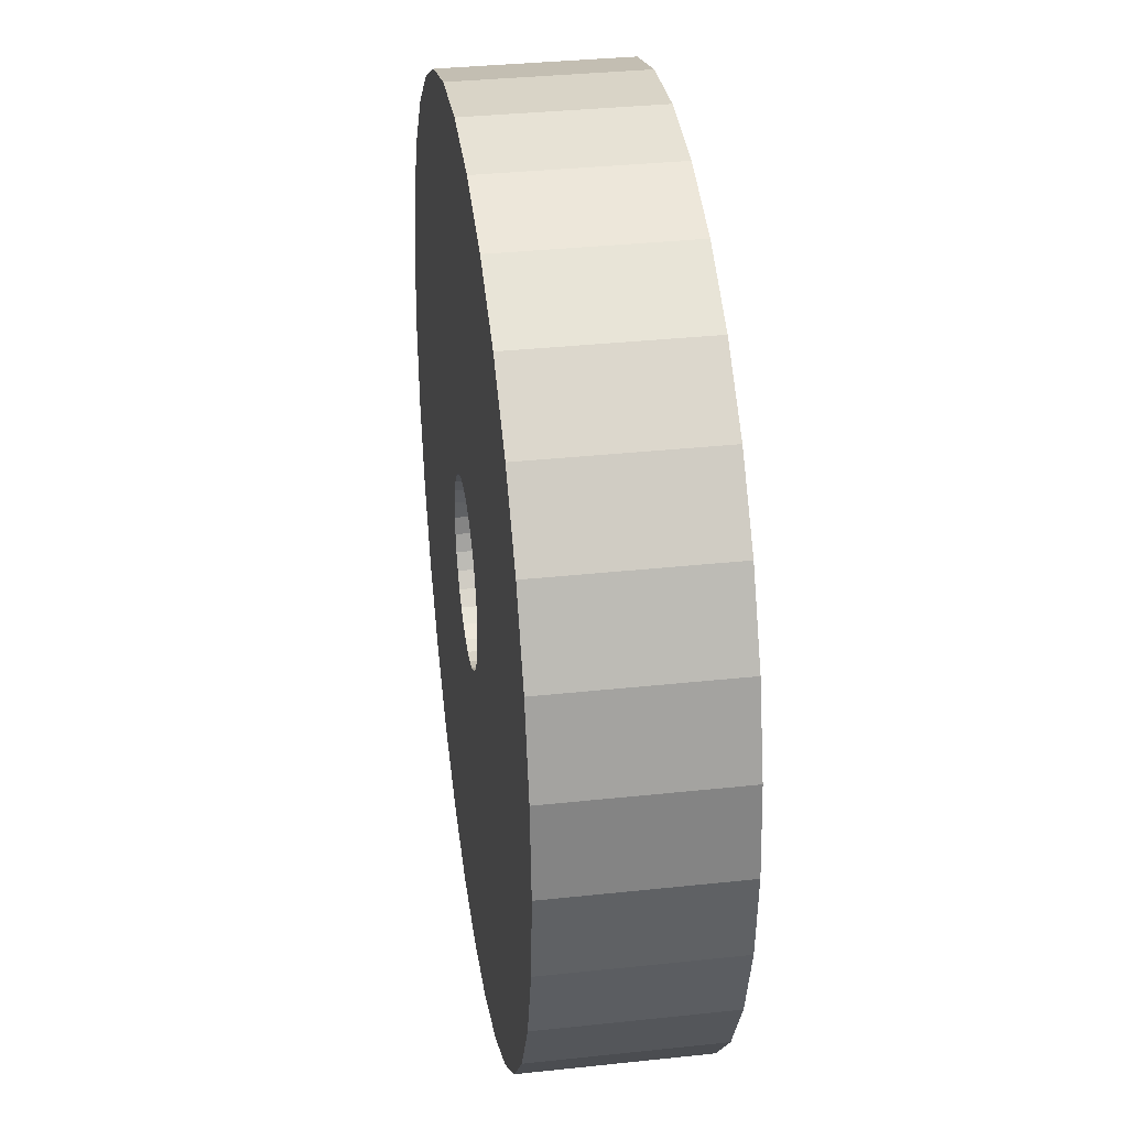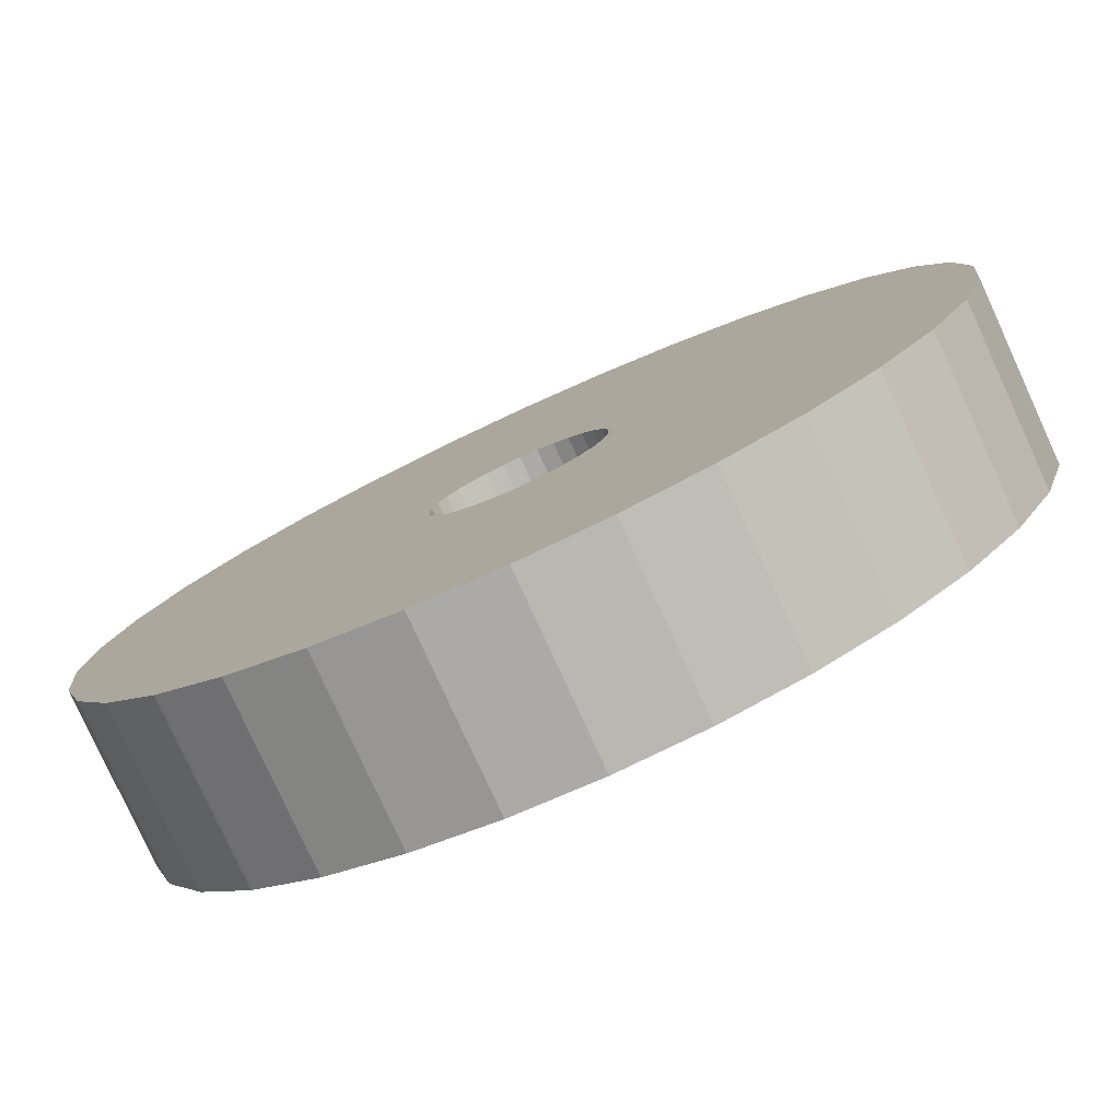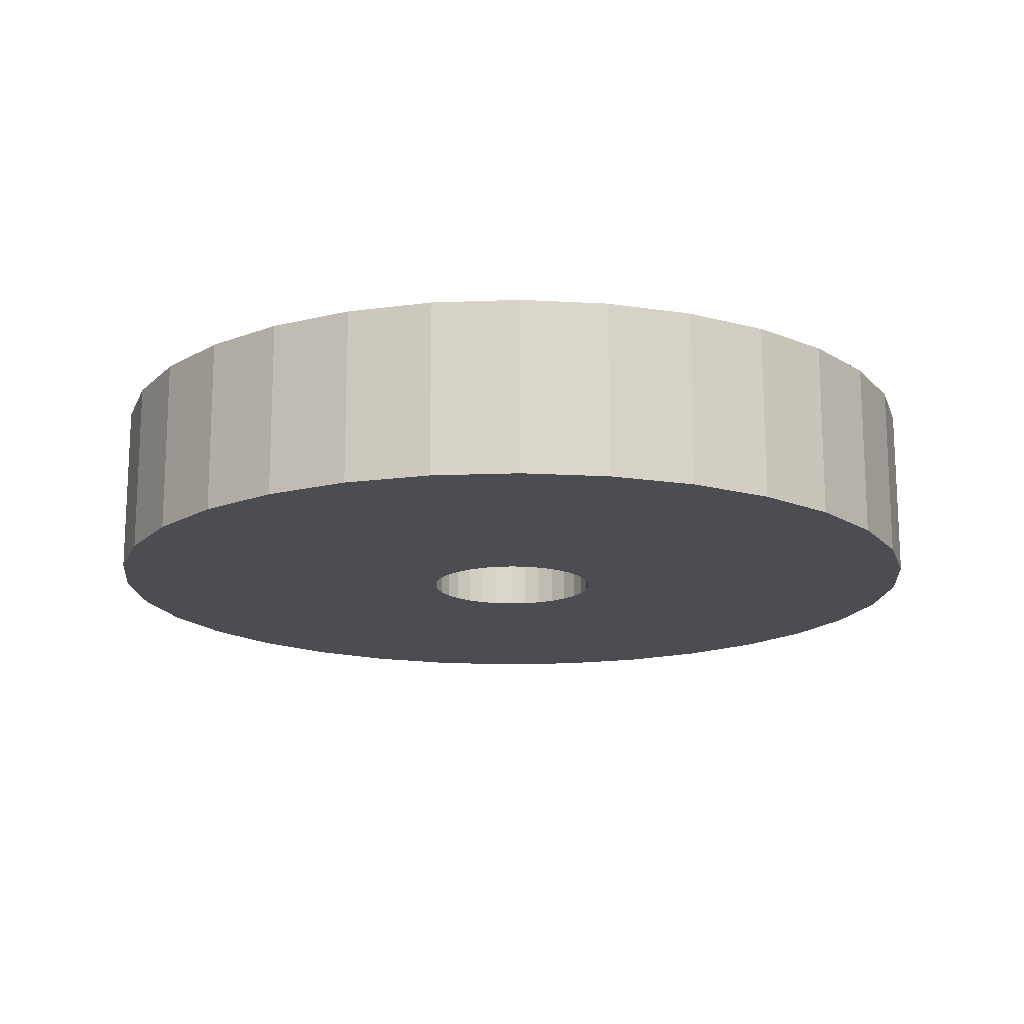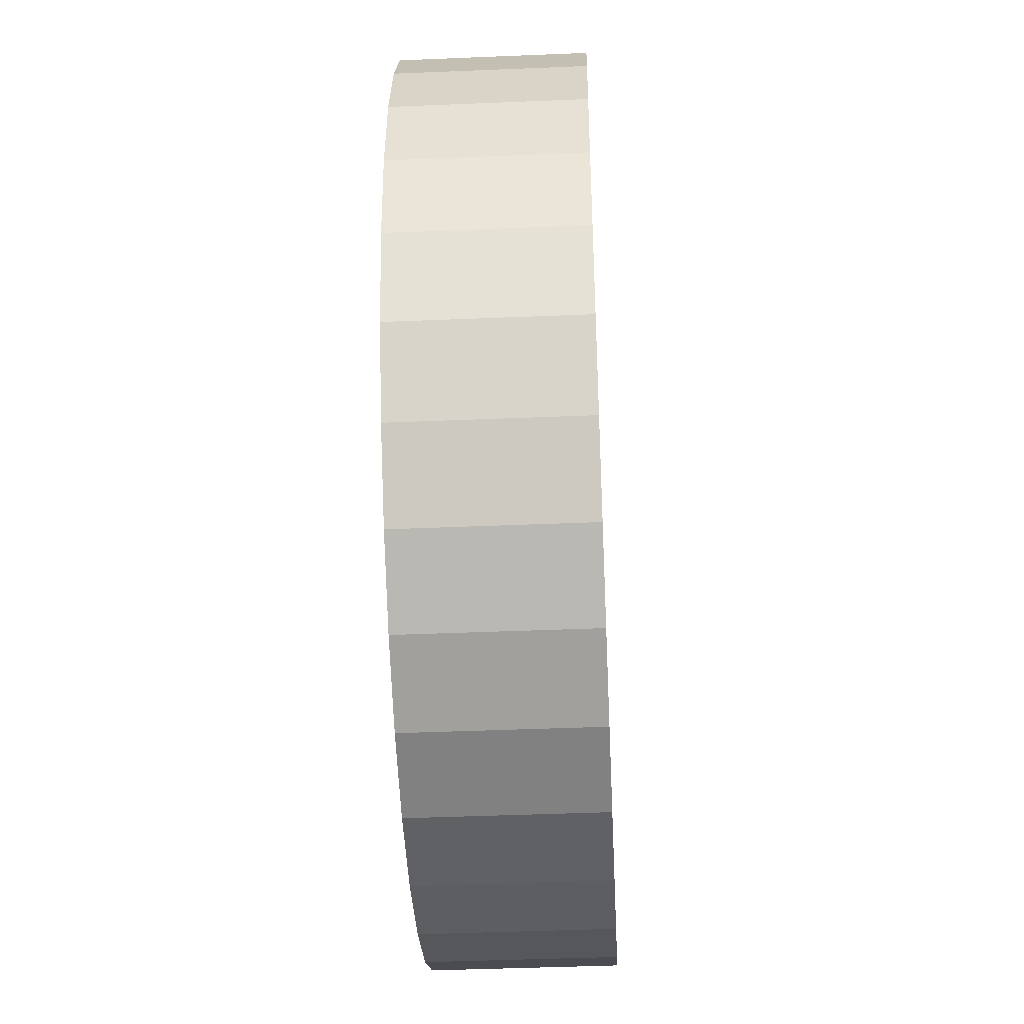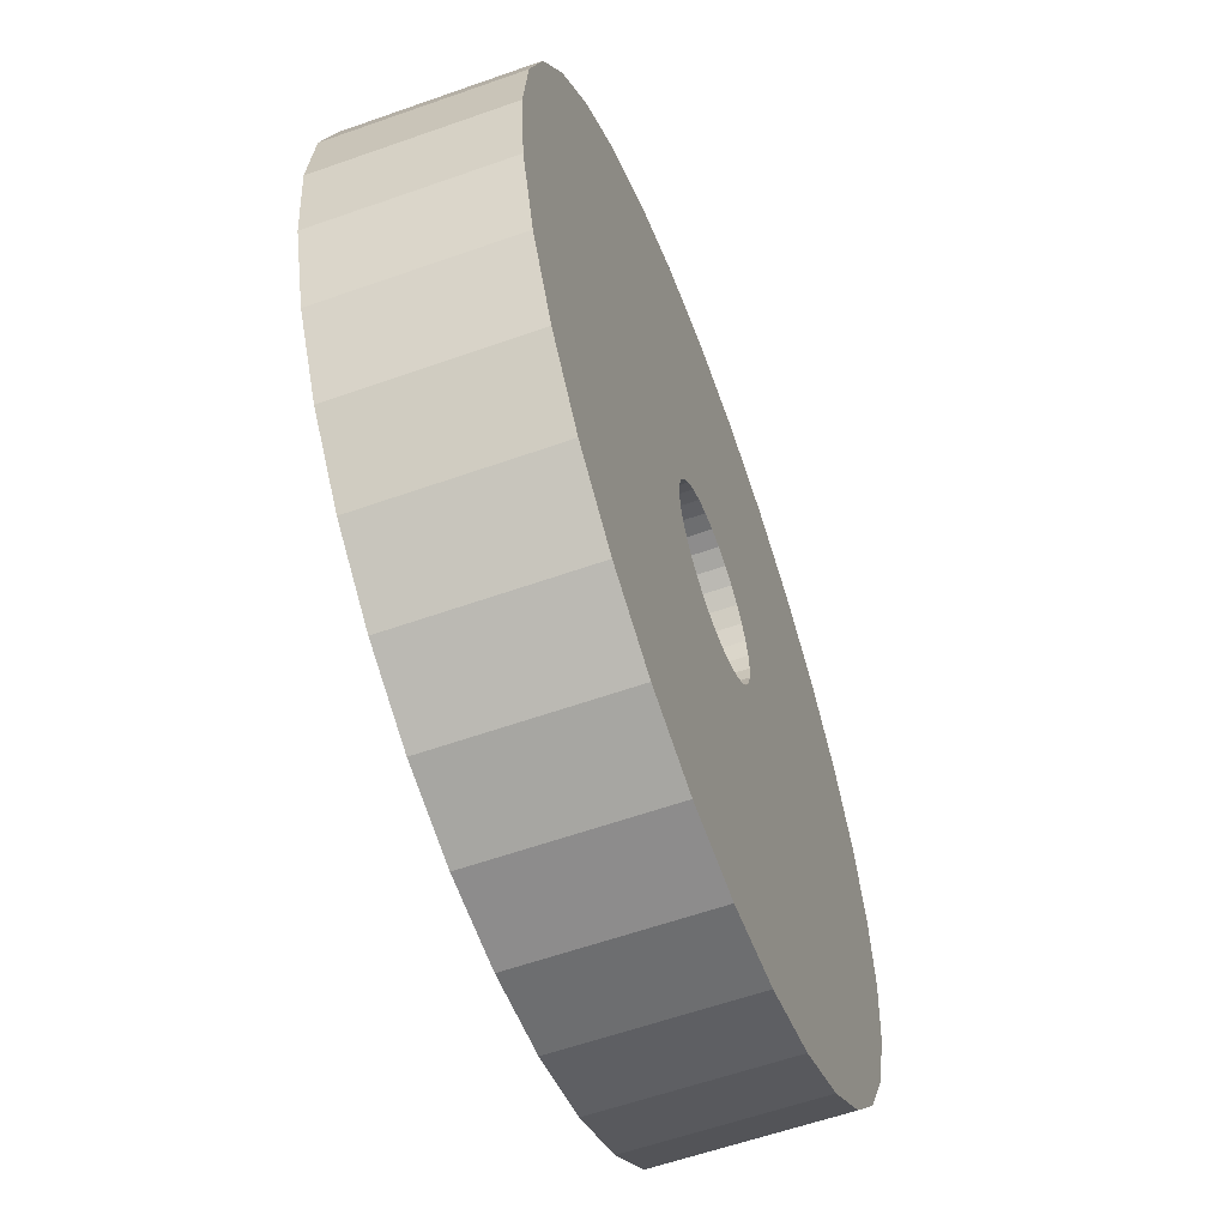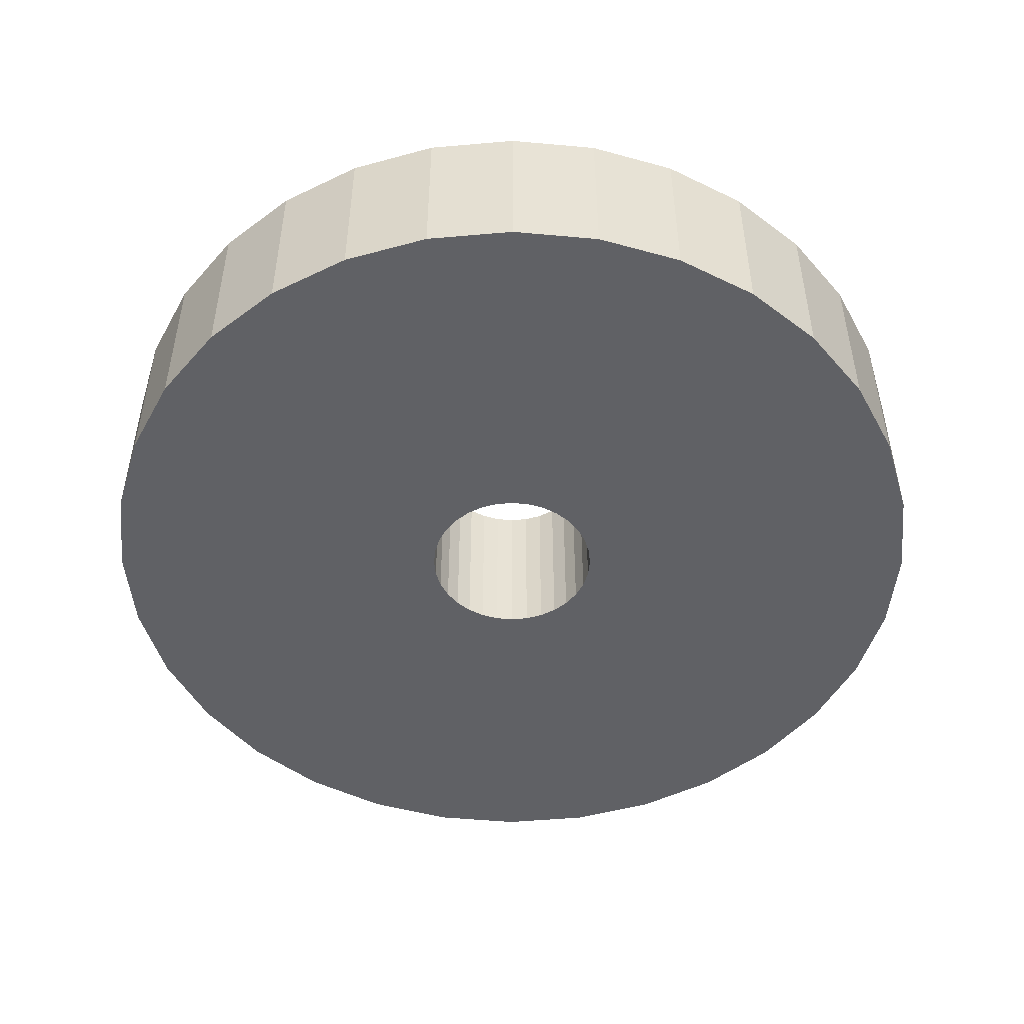
<metadata>
{"format":"obj","ext":"obj","renderer":"f3d","projection":"perspective","resolution":1024,"background":"white","views":[{"elev":34.6,"azim":81.8,"up":"+Z"},{"elev":-79.3,"azim":-155.4,"up":"+Z"},{"elev":-16.0,"azim":-68.5,"up":"+Y"},{"elev":-43.6,"azim":92.8,"up":"+Z"},{"elev":-59.3,"azim":110.0,"up":"+Z"},{"elev":-49.6,"azim":67.4,"up":"+Y"}]}
</metadata>
<code>
v 0.05 0 0
v 0.04904 0 -0.009754
v 0.04619 0 -0.01913
v 0.04157 0 -0.02778
v 0.03535 0 -0.03535
v 0.02778 0 -0.04157
v 0.01913 0 -0.04619
v 0.009754 0 -0.04904
v 0 0 -0.05
v -0.009754 0 -0.04904
v -0.01913 0 -0.04619
v -0.02778 0 -0.04157
v -0.03535 0 -0.03535
v -0.04157 0 -0.02778
v -0.04619 0 -0.01913
v -0.04904 0 -0.009754
v -0.05 0 0
v -0.04904 0 0.009754
v -0.04619 0 0.01913
v -0.04157 0 0.02778
v -0.03535 0 0.03535
v -0.02778 0 0.04157
v -0.01913 0 0.04619
v -0.009754 0 0.04904
v 0 0 0.05
v 0.009754 0 0.04904
v 0.01913 0 0.04619
v 0.02778 0 0.04157
v 0.03535 0 0.03535
v 0.04157 0 0.02778
v 0.04619 0 0.01913
v 0.04904 0 0.009754
v 0.05 0.02 0
v 0.04904 0.02 -0.009754
v 0.04619 0.02 -0.01913
v 0.04157 0.02 -0.02778
v 0.03535 0.02 -0.03535
v 0.02778 0.02 -0.04157
v 0.01913 0.02 -0.04619
v 0.009754 0.02 -0.04904
v 0 0.02 -0.05
v -0.009754 0.02 -0.04904
v -0.01913 0.02 -0.04619
v -0.02778 0.02 -0.04157
v -0.03535 0.02 -0.03535
v -0.04157 0.02 -0.02778
v -0.04619 0.02 -0.01913
v -0.04904 0.02 -0.009754
v -0.05 0.02 0
v -0.04904 0.02 0.009754
v -0.04619 0.02 0.01913
v -0.04157 0.02 0.02778
v -0.03535 0.02 0.03535
v -0.02778 0.02 0.04157
v -0.01913 0.02 0.04619
v -0.009754 0.02 0.04904
v 0 0.02 0.05
v 0.009754 0.02 0.04904
v 0.01913 0.02 0.04619
v 0.02778 0.02 0.04157
v 0.03535 0.02 0.03535
v 0.04157 0.02 0.02778
v 0.04619 0.02 0.01913
v 0.04904 0.02 0.009754
v 0.01 0 0
v 0.009808 0 -0.001951
v 0.009239 0 -0.003827
v 0.008315 0 -0.005556
v 0.007071 0 -0.007071
v 0.005556 0 -0.008315
v 0.003827 0 -0.009239
v 0.001951 0 -0.009808
v 0 0 -0.01
v -0.001951 0 -0.009808
v -0.003827 0 -0.009239
v -0.005556 0 -0.008315
v -0.007071 0 -0.007071
v -0.008315 0 -0.005556
v -0.009239 0 -0.003827
v -0.009808 0 -0.001951
v -0.01 0 0
v -0.009808 0 0.001951
v -0.009239 0 0.003827
v -0.008315 0 0.005556
v -0.007071 0 0.007071
v -0.005556 0 0.008315
v -0.003827 0 0.009239
v -0.001951 0 0.009808
v 0 0 0.01
v 0.001951 0 0.009808
v 0.003827 0 0.009239
v 0.005556 0 0.008315
v 0.007071 0 0.007071
v 0.008315 0 0.005556
v 0.009239 0 0.003827
v 0.009808 0 0.001951
v 0.01 0.02 0
v 0.009808 0.02 -0.001951
v 0.009239 0.02 -0.003827
v 0.008315 0.02 -0.005556
v 0.007071 0.02 -0.007071
v 0.005556 0.02 -0.008315
v 0.003827 0.02 -0.009239
v 0.001951 0.02 -0.009808
v 0 0.02 -0.01
v -0.001951 0.02 -0.009808
v -0.003827 0.02 -0.009239
v -0.005556 0.02 -0.008315
v -0.007071 0.02 -0.007071
v -0.008315 0.02 -0.005556
v -0.009239 0.02 -0.003827
v -0.009808 0.02 -0.001951
v -0.01 0.02 0
v -0.009808 0.02 0.001951
v -0.009239 0.02 0.003827
v -0.008315 0.02 0.005556
v -0.007071 0.02 0.007071
v -0.005556 0.02 0.008315
v -0.003827 0.02 0.009239
v -0.001951 0.02 0.009808
v 0 0.02 0.01
v 0.001951 0.02 0.009808
v 0.003827 0.02 0.009239
v 0.005556 0.02 0.008315
v 0.007071 0.02 0.007071
v 0.008315 0.02 0.005556
v 0.009239 0.02 0.003827
v 0.009808 0.02 0.001951
f 22 53 21
f 9 40 8
f 23 54 22
f 10 41 9
f 24 55 23
f 11 42 10
f 25 56 24
f 12 43 11
f 26 57 25
f 13 44 12
f 27 58 26
f 14 45 13
f 28 59 27
f 15 46 14
f 2 33 1
f 29 60 28
f 16 47 15
f 3 34 2
f 30 61 29
f 17 48 16
f 4 35 3
f 31 62 30
f 18 49 17
f 5 36 4
f 32 63 31
f 19 50 18
f 6 37 5
f 1 64 32
f 20 51 19
f 7 38 6
f 21 52 20
f 8 39 7
f 117 86 85
f 104 73 72
f 118 87 86
f 105 74 73
f 119 88 87
f 106 75 74
f 120 89 88
f 107 76 75
f 121 90 89
f 108 77 76
f 122 91 90
f 109 78 77
f 123 92 91
f 110 79 78
f 97 66 65
f 124 93 92
f 111 80 79
f 98 67 66
f 125 94 93
f 112 81 80
f 99 68 67
f 126 95 94
f 113 82 81
f 100 69 68
f 127 96 95
f 114 83 82
f 101 70 69
f 128 65 96
f 115 84 83
f 102 71 70
f 116 85 84
f 103 72 71
f 2 65 66
f 3 66 67
f 3 68 4
f 5 68 69
f 5 70 6
f 7 70 71
f 7 72 8
f 9 72 73
f 9 74 10
f 11 74 75
f 11 76 12
f 13 76 77
f 13 78 14
f 15 78 79
f 15 80 16
f 17 80 81
f 17 82 18
f 19 82 83
f 19 84 20
f 21 84 85
f 21 86 22
f 23 86 87
f 23 88 24
f 25 88 89
f 25 90 26
f 27 90 91
f 27 92 28
f 29 92 93
f 29 94 30
f 31 94 95
f 31 96 32
f 32 65 1
f 34 97 33
f 35 98 34
f 35 100 99
f 37 100 36
f 37 102 101
f 39 102 38
f 39 104 103
f 41 104 40
f 41 106 105
f 43 106 42
f 43 108 107
f 45 108 44
f 45 110 109
f 46 111 110
f 47 112 111
f 49 112 48
f 49 114 113
f 51 114 50
f 51 116 115
f 53 116 52
f 53 118 117
f 55 118 54
f 55 120 119
f 57 120 56
f 57 122 121
f 59 122 58
f 59 124 123
f 61 124 60
f 61 126 125
f 63 126 62
f 63 128 127
f 64 97 128
f 22 54 53
f 9 41 40
f 23 55 54
f 10 42 41
f 24 56 55
f 11 43 42
f 25 57 56
f 12 44 43
f 26 58 57
f 13 45 44
f 27 59 58
f 14 46 45
f 28 60 59
f 15 47 46
f 2 34 33
f 29 61 60
f 16 48 47
f 3 35 34
f 30 62 61
f 17 49 48
f 4 36 35
f 31 63 62
f 18 50 49
f 5 37 36
f 32 64 63
f 19 51 50
f 6 38 37
f 1 33 64
f 20 52 51
f 7 39 38
f 21 53 52
f 8 40 39
f 117 118 86
f 104 105 73
f 118 119 87
f 105 106 74
f 119 120 88
f 106 107 75
f 120 121 89
f 107 108 76
f 121 122 90
f 108 109 77
f 122 123 91
f 109 110 78
f 123 124 92
f 110 111 79
f 97 98 66
f 124 125 93
f 111 112 80
f 98 99 67
f 125 126 94
f 112 113 81
f 99 100 68
f 126 127 95
f 113 114 82
f 100 101 69
f 127 128 96
f 114 115 83
f 101 102 70
f 128 97 65
f 115 116 84
f 102 103 71
f 116 117 85
f 103 104 72
f 2 1 65
f 3 2 66
f 3 67 68
f 5 4 68
f 5 69 70
f 7 6 70
f 7 71 72
f 9 8 72
f 9 73 74
f 11 10 74
f 11 75 76
f 13 12 76
f 13 77 78
f 15 14 78
f 15 79 80
f 17 16 80
f 17 81 82
f 19 18 82
f 19 83 84
f 21 20 84
f 21 85 86
f 23 22 86
f 23 87 88
f 25 24 88
f 25 89 90
f 27 26 90
f 27 91 92
f 29 28 92
f 29 93 94
f 31 30 94
f 31 95 96
f 32 96 65
f 34 98 97
f 35 99 98
f 35 36 100
f 37 101 100
f 37 38 102
f 39 103 102
f 39 40 104
f 41 105 104
f 41 42 106
f 43 107 106
f 43 44 108
f 45 109 108
f 45 46 110
f 46 47 111
f 47 48 112
f 49 113 112
f 49 50 114
f 51 115 114
f 51 52 116
f 53 117 116
f 53 54 118
f 55 119 118
f 55 56 120
f 57 121 120
f 57 58 122
f 59 123 122
f 59 60 124
f 61 125 124
f 61 62 126
f 63 127 126
f 63 64 128
f 64 33 97

</code>
